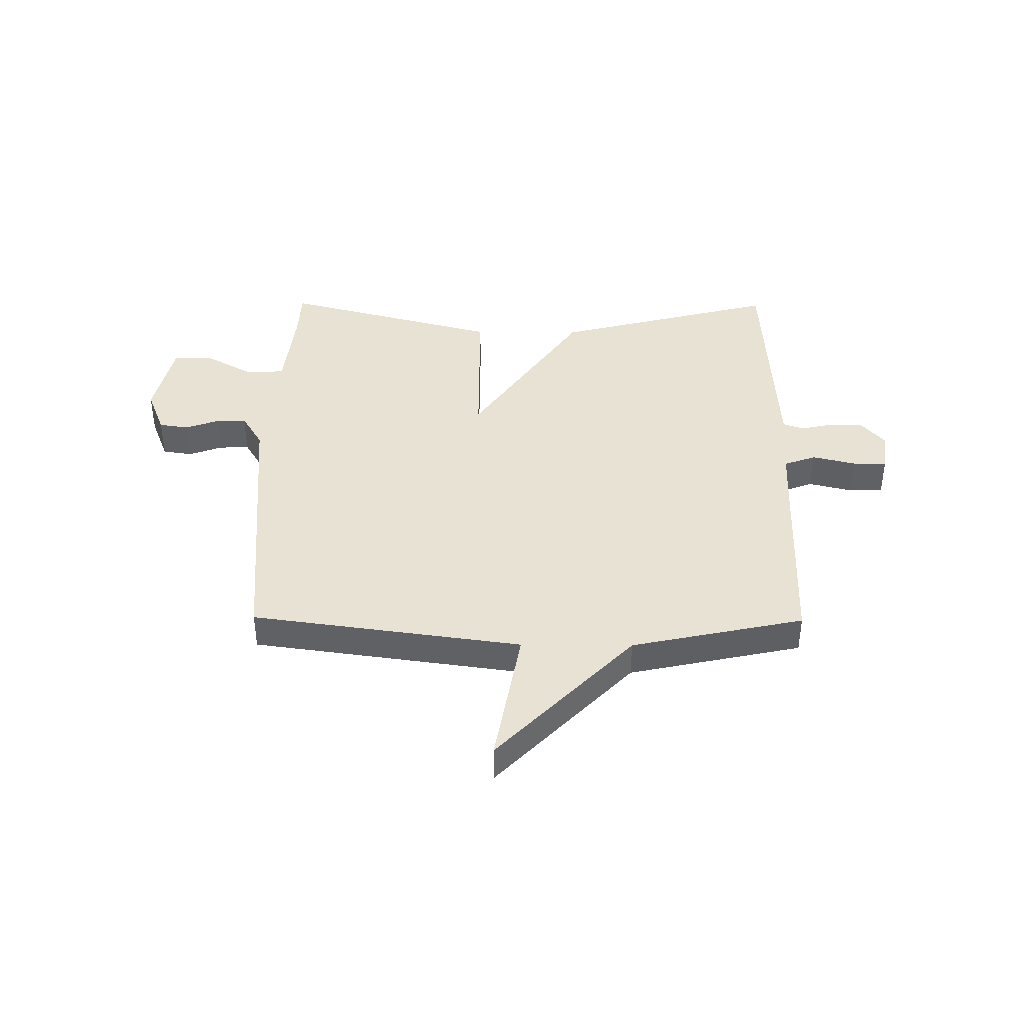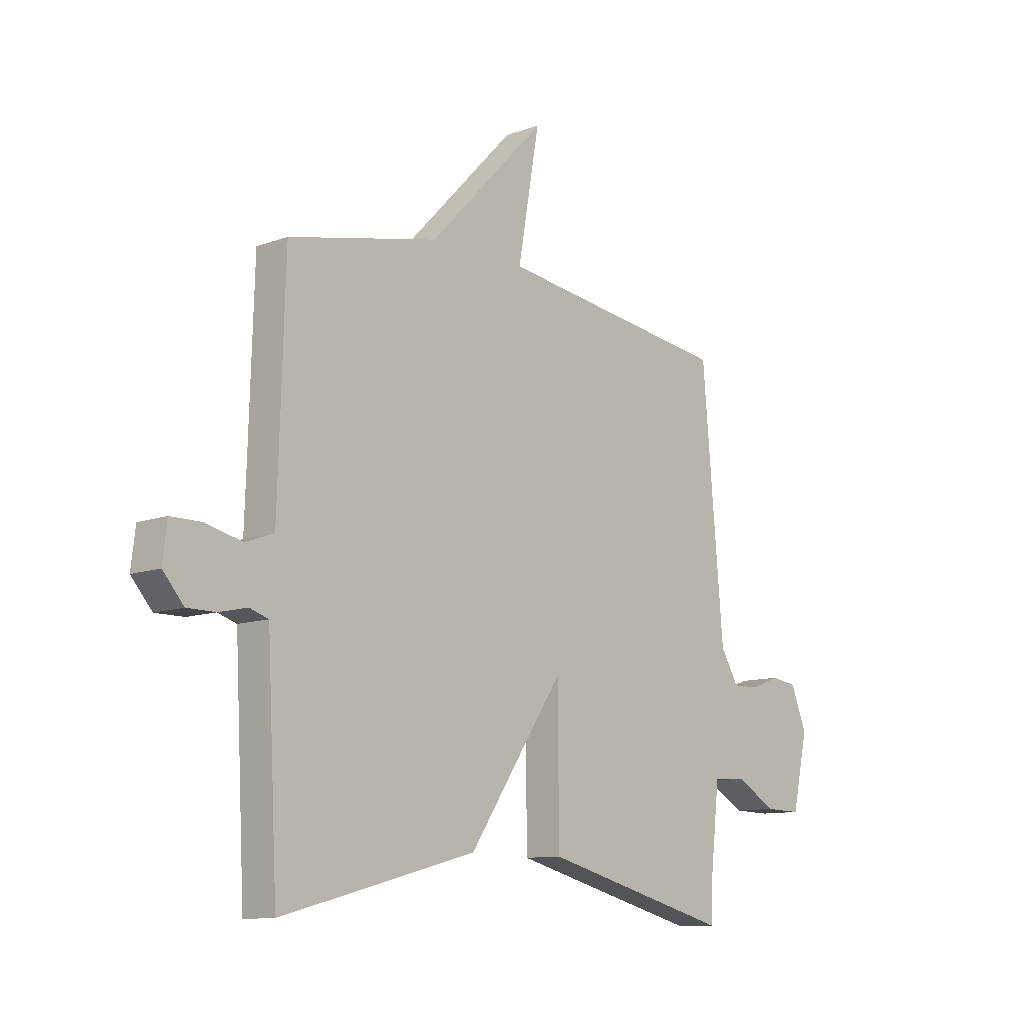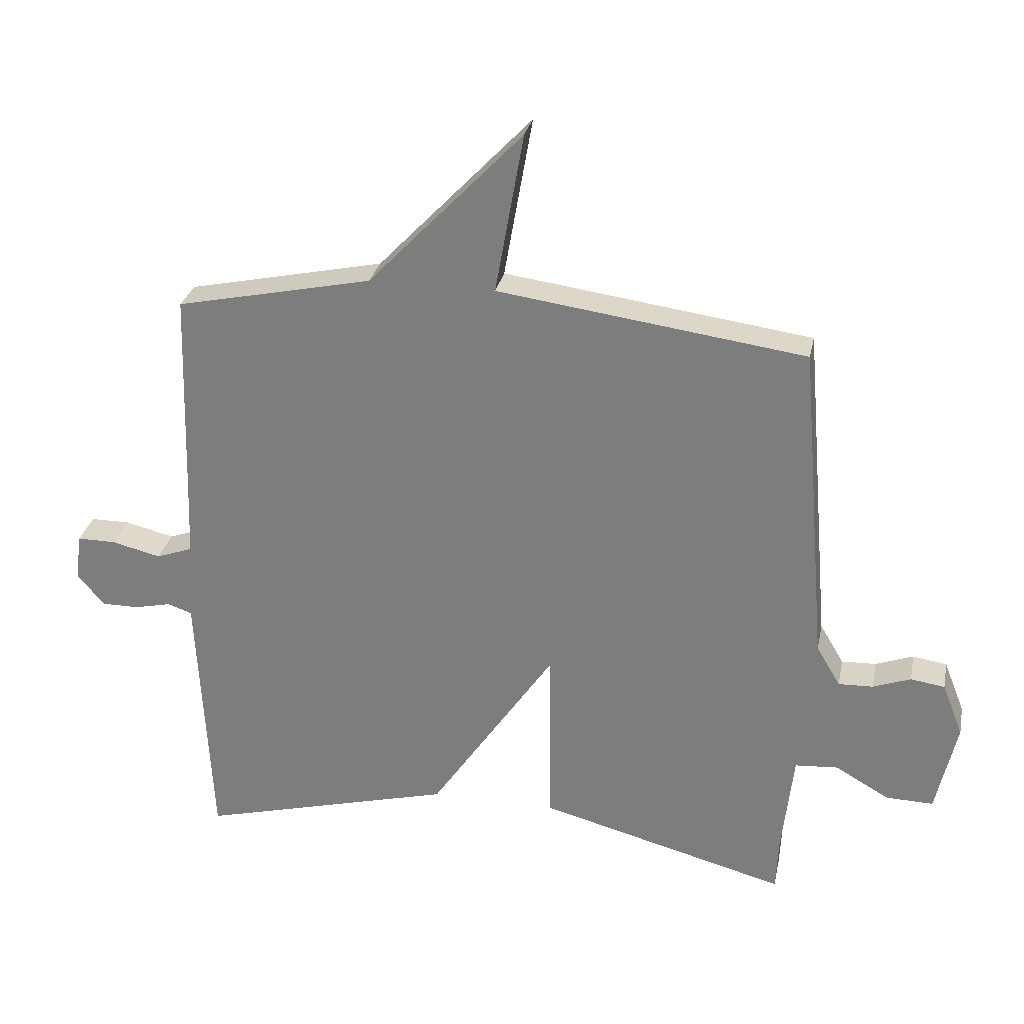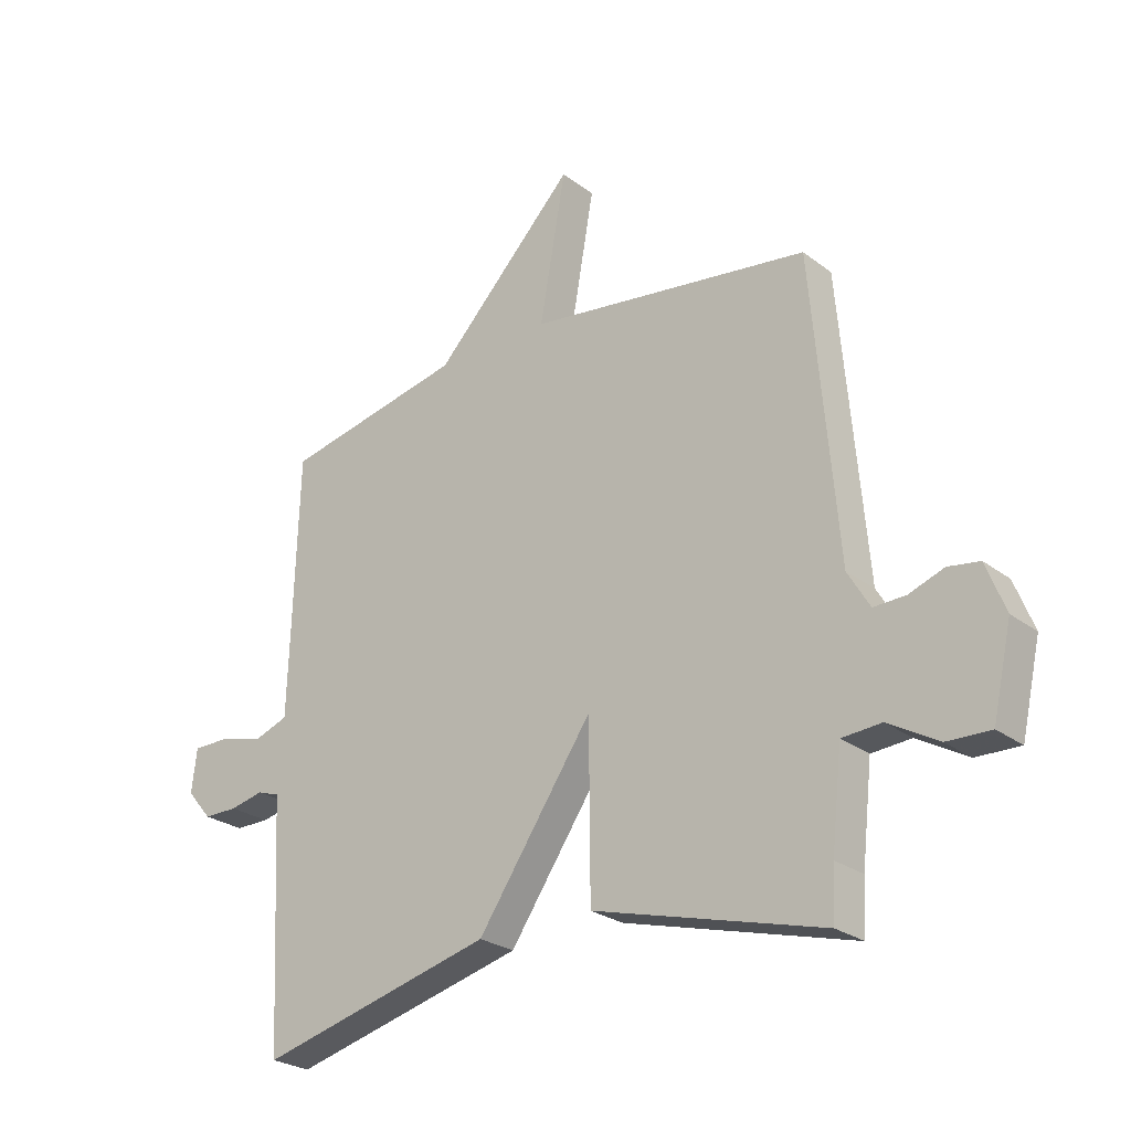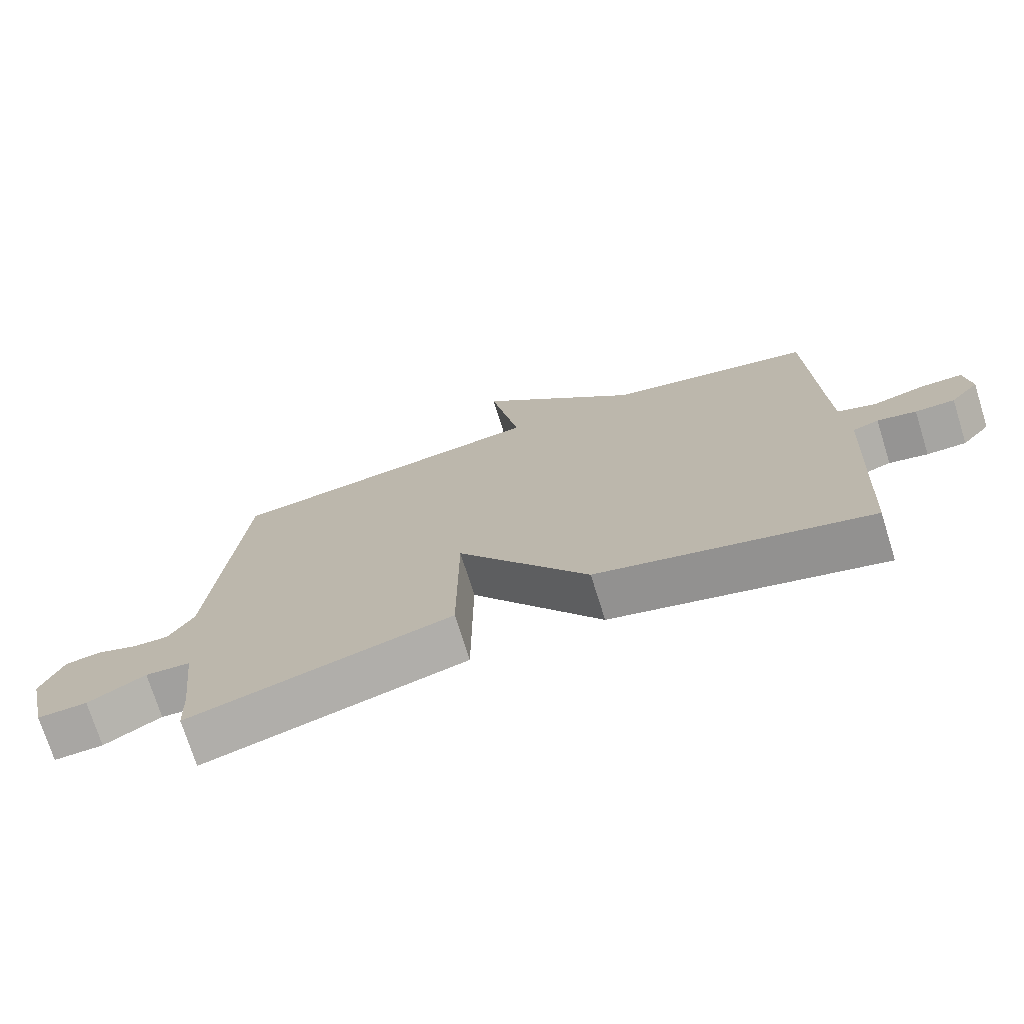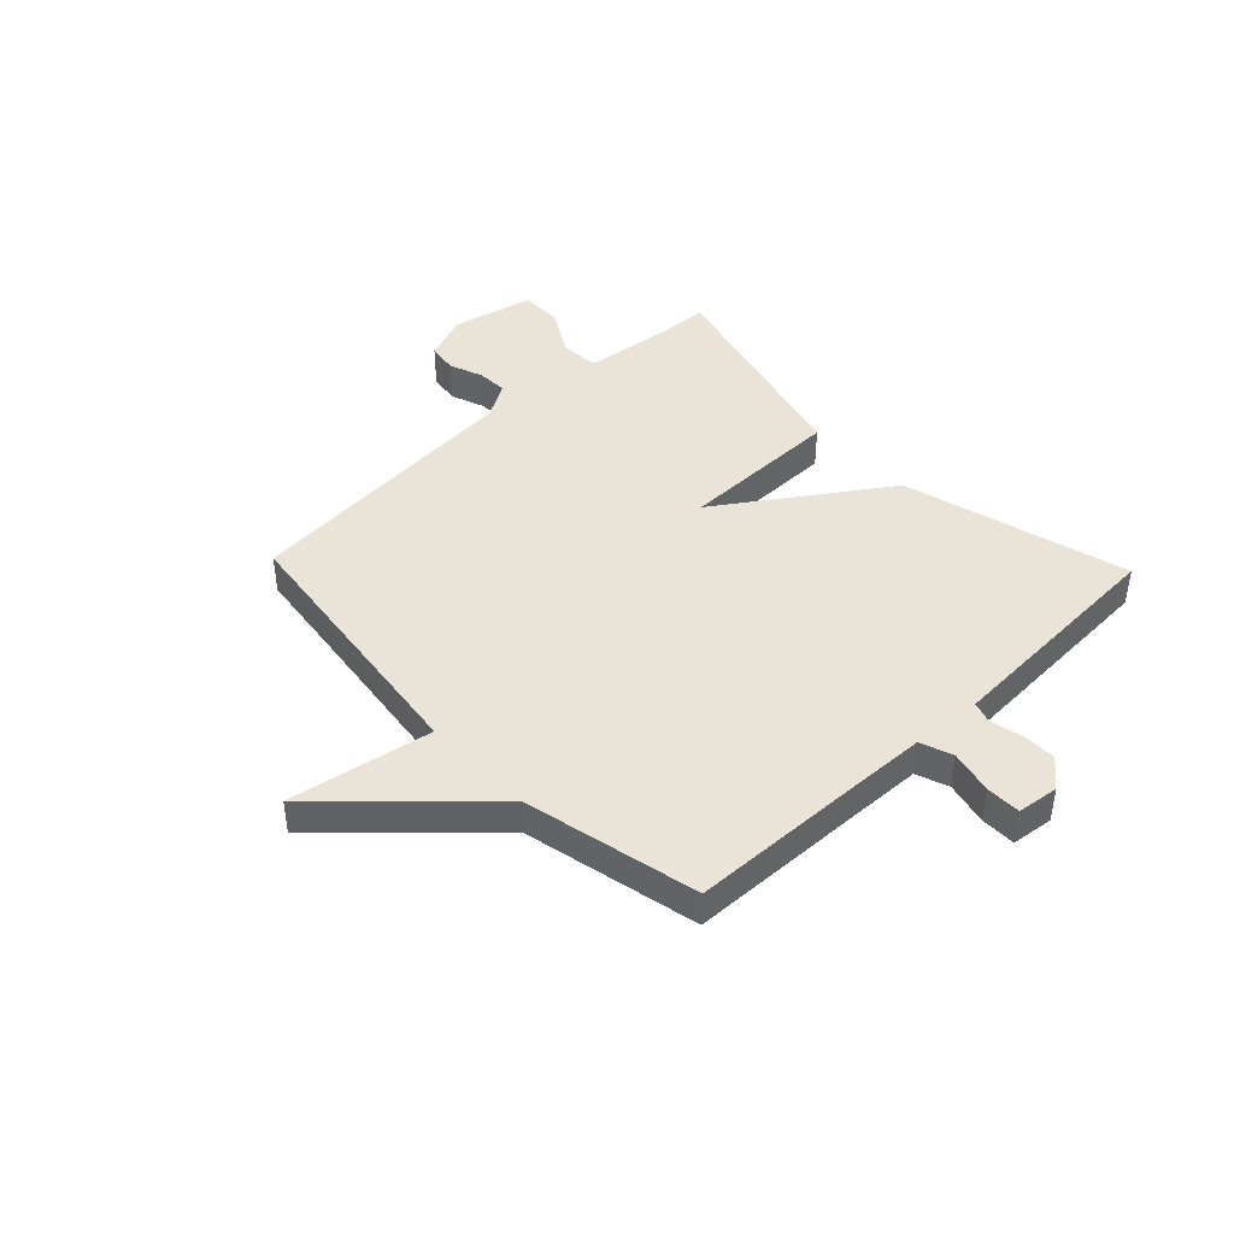
<metadata>
{"format":"obj","ext":"obj","renderer":"f3d","projection":"perspective","resolution":1024,"background":"white","views":[{"elev":40.8,"azim":0.5,"up":"+Y"},{"elev":-10.7,"azim":132.6,"up":"+Z"},{"elev":28.8,"azim":-168.6,"up":"+Z"},{"elev":-25.5,"azim":-140.3,"up":"+Z"},{"elev":-73.7,"azim":17.4,"up":"+Z"},{"elev":43.0,"azim":46.3,"up":"+Y"}]}
</metadata>
<code>
v 0.5 0.07 0.5
v 0.51 0.07 0.166
v 0.514 0.07 0.05
v 0.572 0.07 0.029
v 0.65 0.07 0.048
v 0.712 0.07 0.048
v 0.721 0.07 -0.027
v 0.678 0.07 -0.077
v 0.619 0.07 -0.077
v 0.561 0.07 -0.064
v 0.522 0.07 -0.077
v 0.518 0.07 -0.154
v 0.5 0.07 -0.5
v 0.095 0.07 -0.395
v -0.103 0.07 -0.104
v -0.105 0.07 -0.395
v -0.5 0.07 -0.5
v -0.504 0.07 -0.411
v -0.522 0.07 -0.249
v -0.59 0.07 -0.244
v -0.676 0.07 -0.293
v -0.751 0.07 -0.295
v -0.784 0.07 -0.148
v -0.751 0.07 -0.064
v -0.697 0.07 -0.056
v -0.637 0.07 -0.078
v -0.582 0.07 -0.08
v -0.544 0.07 -0.016
v -0.5 0.07 0.5
v -0.012 0.07 0.567
v -0.057 0.07 0.823
v 0.188 0.07 0.567
v 0.5 0 0.5
v 0.51 0 0.166
v 0.514 0 0.05
v 0.572 0 0.029
v 0.65 0 0.048
v 0.712 0 0.048
v 0.721 0 -0.027
v 0.678 0 -0.077
v 0.619 0 -0.077
v 0.561 0 -0.064
v 0.522 0 -0.077
v 0.518 0 -0.154
v 0.5 0 -0.5
v 0.095 0 -0.395
v -0.103 0 -0.104
v -0.105 0 -0.395
v -0.5 0 -0.5
v -0.504 0 -0.411
v -0.522 0 -0.249
v -0.59 0 -0.244
v -0.676 0 -0.293
v -0.751 0 -0.295
v -0.784 0 -0.148
v -0.751 0 -0.064
v -0.697 0 -0.056
v -0.637 0 -0.078
v -0.582 0 -0.08
v -0.544 0 -0.016
v -0.5 0 0.5
v -0.012 0 0.567
v -0.057 0 0.823
v 0.188 0 0.567
f 30 31 32
f 32 1 2
f 30 32 2
f 29 30 2
f 28 29 2
f 27 28 2 3
f 24 25 26
f 23 24 26
f 22 23 26
f 21 22 26
f 20 21 26
f 19 20 26 27
f 15 16 17 18
f 15 18 19
f 13 14 15
f 12 13 15
f 11 12 15
f 10 11 15
f 8 9 10
f 7 8 10
f 6 7 10
f 5 6 10
f 4 5 10
f 4 10 15
f 3 4 15
f 27 3 15
f 15 19 27
f 64 63 62
f 34 33 64
f 34 64 62
f 34 62 61
f 34 61 60
f 35 34 60 59
f 58 57 56
f 58 56 55
f 58 55 54
f 58 54 53
f 58 53 52
f 59 58 52 51
f 50 49 48 47
f 51 50 47
f 47 46 45
f 47 45 44
f 47 44 43
f 47 43 42
f 42 41 40
f 42 40 39
f 42 39 38
f 42 38 37
f 42 37 36
f 47 42 36
f 47 36 35
f 47 35 59
f 59 51 47
f 1 33 34 2
f 2 34 35 3
f 3 35 36 4
f 4 36 37 5
f 5 37 38 6
f 6 38 39 7
f 7 39 40 8
f 8 40 41 9
f 9 41 42 10
f 10 42 43 11
f 11 43 44 12
f 12 44 45 13
f 13 45 46 14
f 14 46 47 15
f 15 47 48 16
f 16 48 49 17
f 17 49 50 18
f 18 50 51 19
f 19 51 52 20
f 20 52 53 21
f 21 53 54 22
f 22 54 55 23
f 23 55 56 24
f 24 56 57 25
f 25 57 58 26
f 26 58 59 27
f 27 59 60 28
f 28 60 61 29
f 29 61 62 30
f 30 62 63 31
f 31 63 64 32
f 32 64 33 1

</code>
